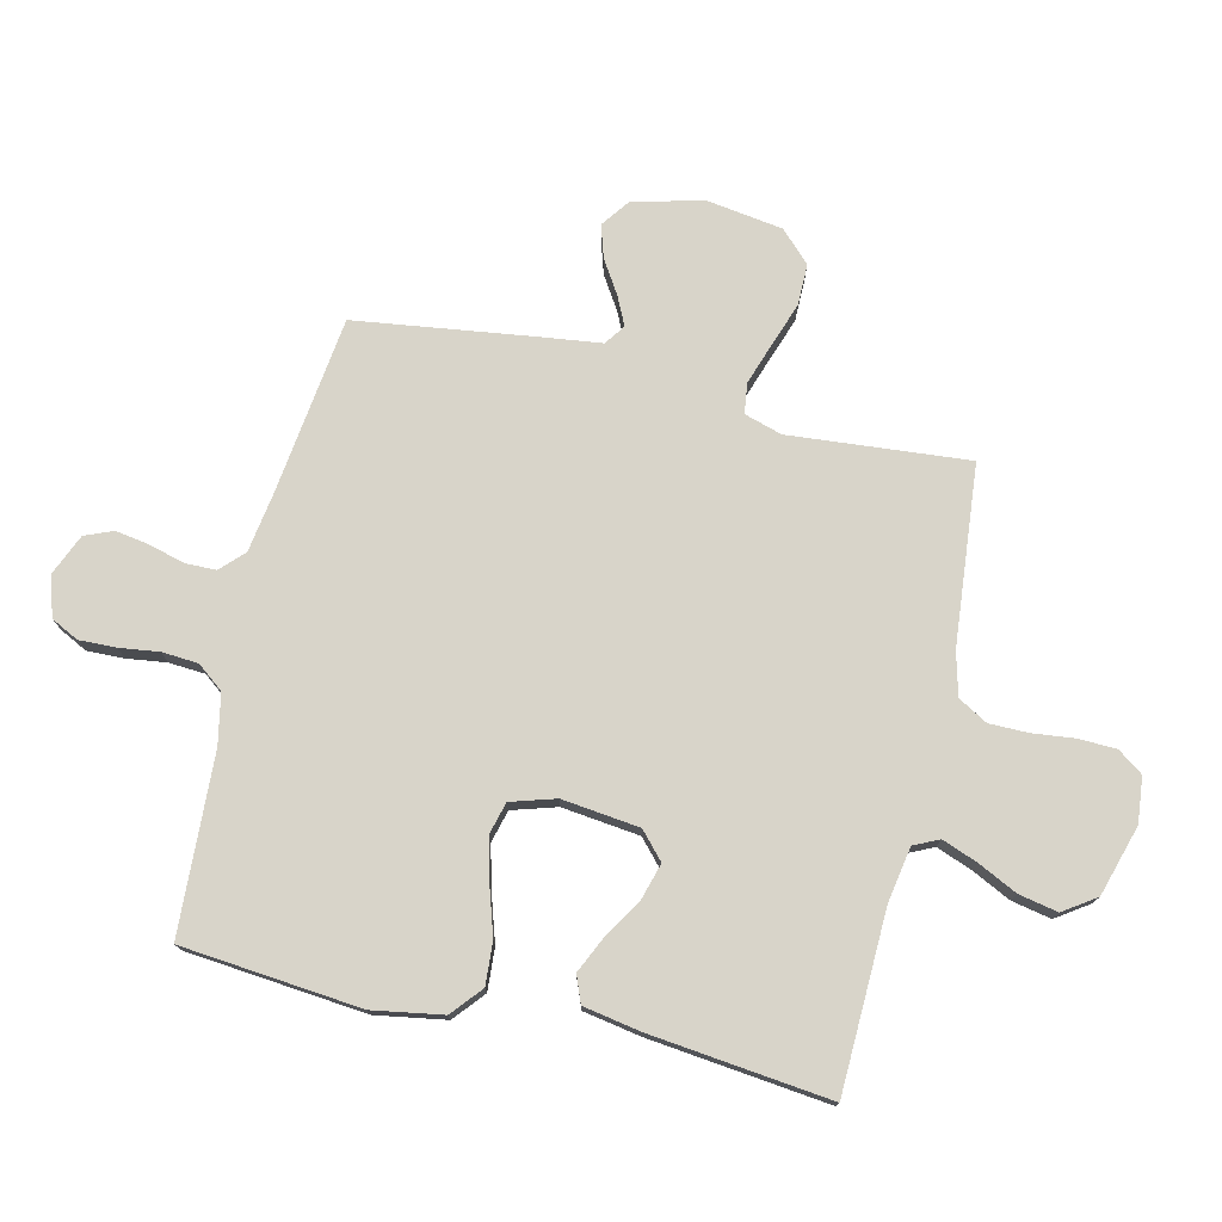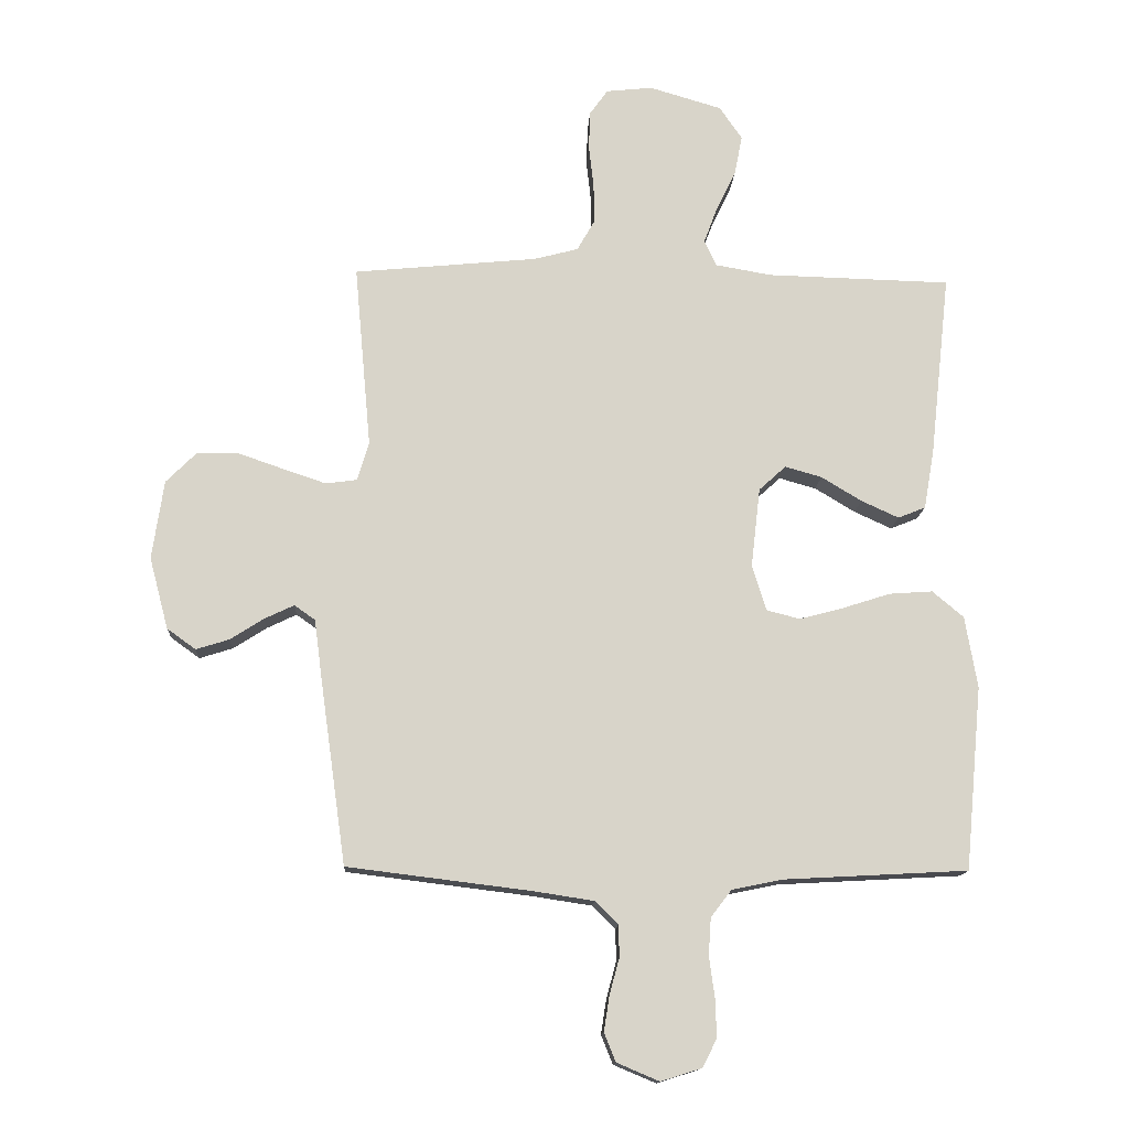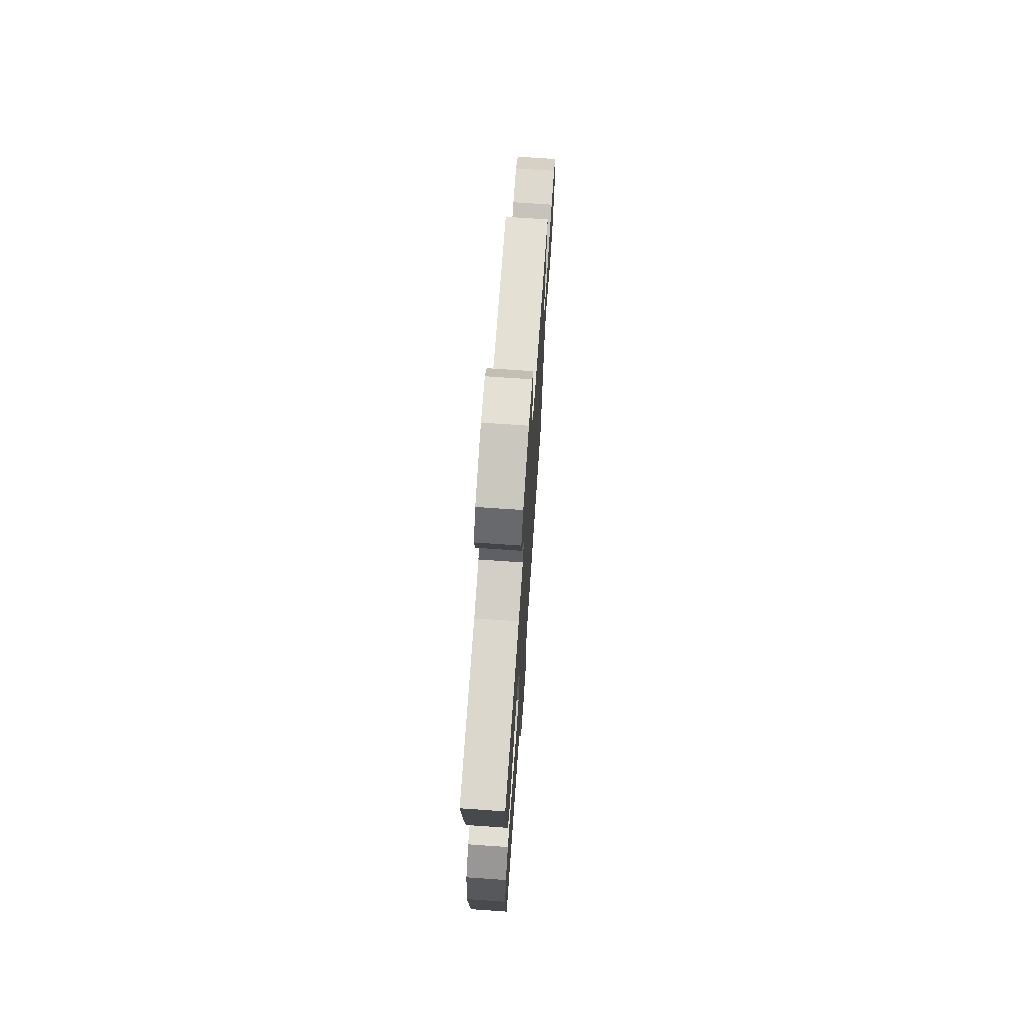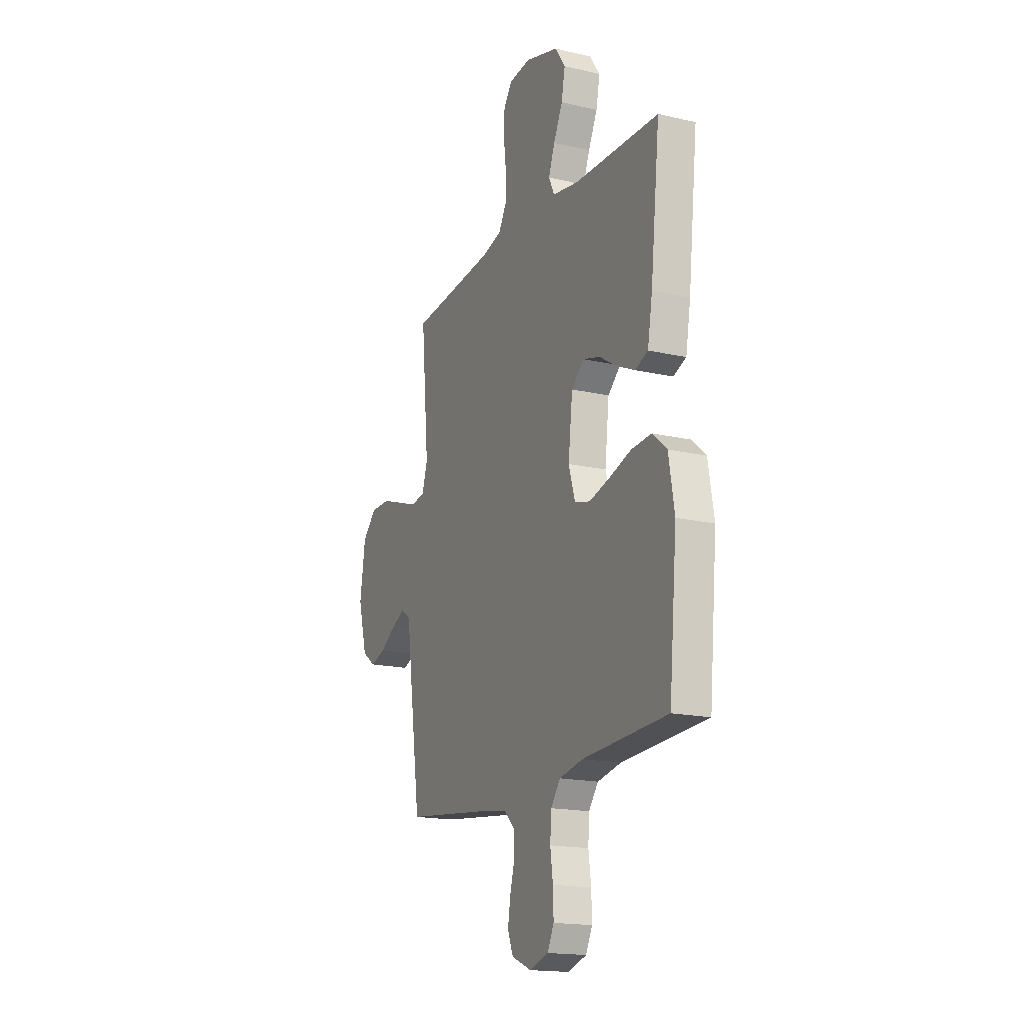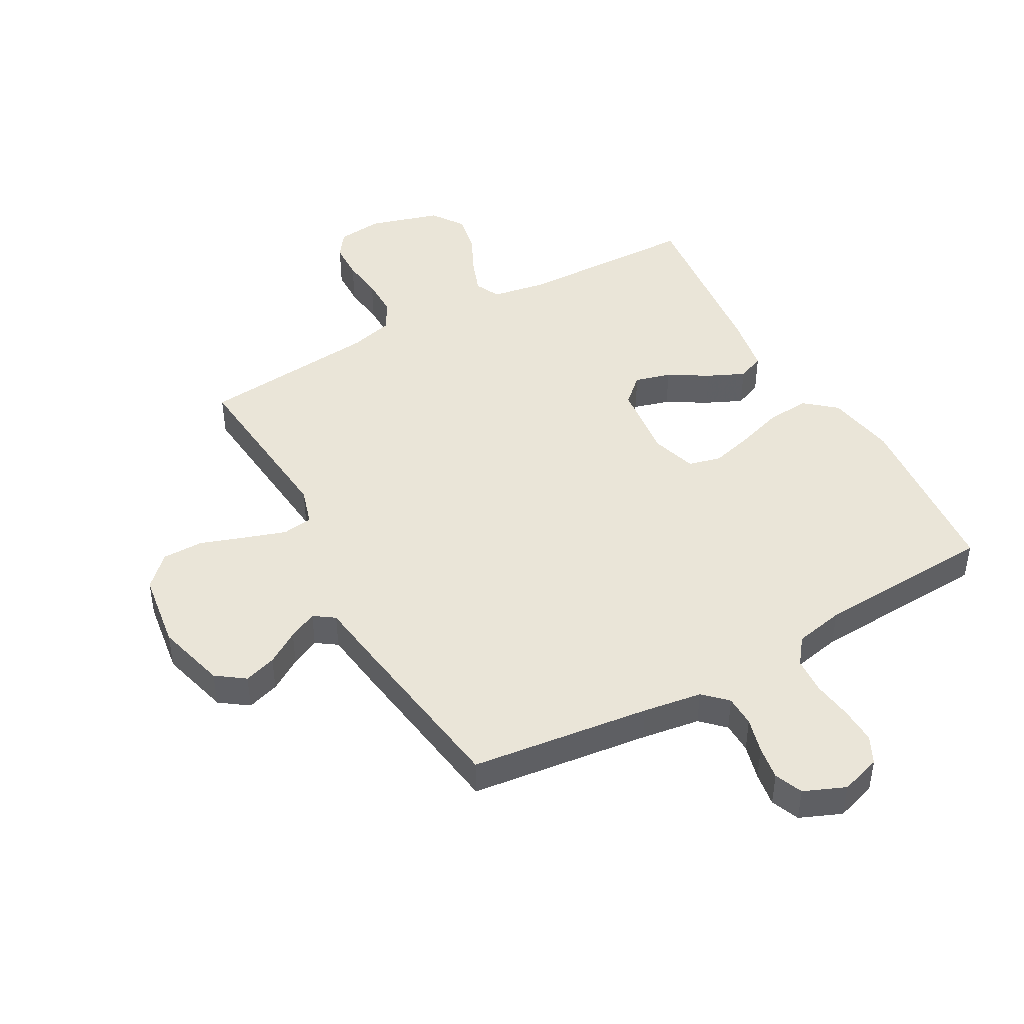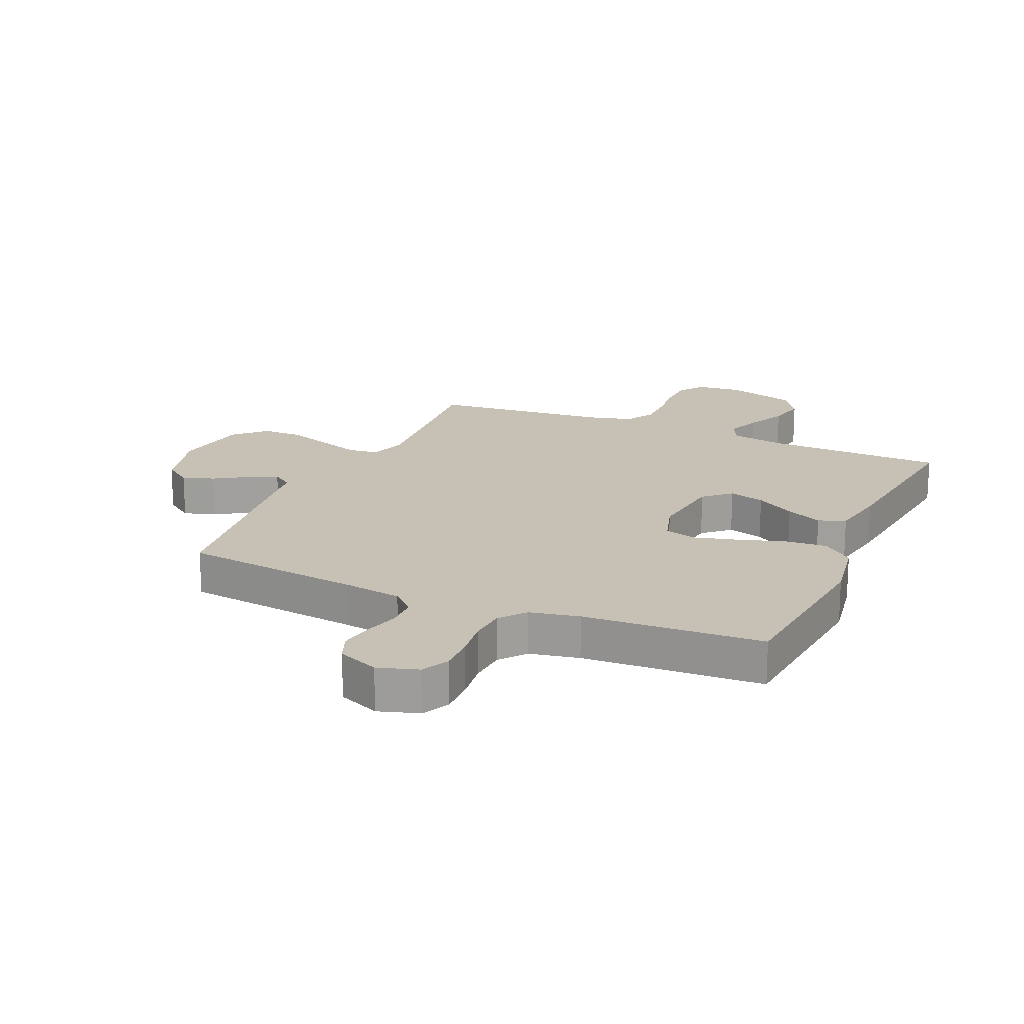
<metadata>
{"format":"obj","ext":"obj","renderer":"f3d","projection":"perspective","resolution":1024,"background":"white","views":[{"elev":75.6,"azim":-76.7,"up":"+Y"},{"elev":-13.9,"azim":177.0,"up":"+Z"},{"elev":71.4,"azim":-86.0,"up":"+Z"},{"elev":-17.4,"azim":-114.7,"up":"+Z"},{"elev":45.1,"azim":150.7,"up":"+Y"},{"elev":18.5,"azim":-156.2,"up":"+Y"}]}
</metadata>
<code>
v 0.5 0.07 -0.5
v 0.2 0.07 -0.537
v 0.102 0.07 -0.552
v 0.064 0.07 -0.589
v 0.063 0.07 -0.641
v 0.079 0.07 -0.7
v 0.088 0.07 -0.757
v 0.069 0.07 -0.804
v 0 0.07 -0.833
v -0.067 0.07 -0.812
v -0.09 0.07 -0.766
v -0.088 0.07 -0.704
v -0.079 0.07 -0.638
v -0.083 0.07 -0.577
v -0.117 0.07 -0.533
v -0.2 0.07 -0.516
v -0.5 0.07 -0.5
v -0.528 0.07 -0.2
v -0.508 0.07 -0.083
v -0.457 0.07 -0.04
v -0.386 0.07 -0.045
v -0.308 0.07 -0.07
v -0.236 0.07 -0.089
v -0.182 0.07 -0.075
v -0.159 0.07 0
v -0.174 0.07 0.13
v -0.218 0.07 0.17
v -0.278 0.07 0.153
v -0.344 0.07 0.113
v -0.405 0.07 0.085
v -0.45 0.07 0.103
v -0.467 0.07 0.2
v -0.5 0.07 0.5
v -0.2 0.07 0.508
v -0.108 0.07 0.524
v -0.088 0.07 0.566
v -0.11 0.07 0.625
v -0.142 0.07 0.691
v -0.155 0.07 0.757
v -0.118 0.07 0.811
v 0 0.07 0.846
v 0.076 0.07 0.838
v 0.106 0.07 0.796
v 0.108 0.07 0.733
v 0.1 0.07 0.663
v 0.1 0.07 0.597
v 0.128 0.07 0.548
v 0.2 0.07 0.529
v 0.5 0.07 0.5
v 0.473 0.07 0.2
v 0.492 0.07 0.137
v 0.543 0.07 0.13
v 0.611 0.07 0.153
v 0.686 0.07 0.179
v 0.755 0.07 0.179
v 0.805 0.07 0.129
v 0.824 0.07 0
v 0.793 0.07 -0.117
v 0.746 0.07 -0.151
v 0.692 0.07 -0.134
v 0.637 0.07 -0.099
v 0.589 0.07 -0.076
v 0.555 0.07 -0.1
v 0.542 0.07 -0.2
v 0.5 0 -0.5
v 0.2 0 -0.537
v 0.102 0 -0.552
v 0.064 0 -0.589
v 0.063 0 -0.641
v 0.079 0 -0.7
v 0.088 0 -0.757
v 0.069 0 -0.804
v 0 0 -0.833
v -0.067 0 -0.812
v -0.09 0 -0.766
v -0.088 0 -0.704
v -0.079 0 -0.638
v -0.083 0 -0.577
v -0.117 0 -0.533
v -0.2 0 -0.516
v -0.5 0 -0.5
v -0.528 0 -0.2
v -0.508 0 -0.083
v -0.457 0 -0.04
v -0.386 0 -0.045
v -0.308 0 -0.07
v -0.236 0 -0.089
v -0.182 0 -0.075
v -0.159 0 0
v -0.174 0 0.13
v -0.218 0 0.17
v -0.278 0 0.153
v -0.344 0 0.113
v -0.405 0 0.085
v -0.45 0 0.103
v -0.467 0 0.2
v -0.5 0 0.5
v -0.2 0 0.508
v -0.108 0 0.524
v -0.088 0 0.566
v -0.11 0 0.625
v -0.142 0 0.691
v -0.155 0 0.757
v -0.118 0 0.811
v 0 0 0.846
v 0.076 0 0.838
v 0.106 0 0.796
v 0.108 0 0.733
v 0.1 0 0.663
v 0.1 0 0.597
v 0.128 0 0.548
v 0.2 0 0.529
v 0.5 0 0.5
v 0.473 0 0.2
v 0.492 0 0.137
v 0.543 0 0.13
v 0.611 0 0.153
v 0.686 0 0.179
v 0.755 0 0.179
v 0.805 0 0.129
v 0.824 0 0
v 0.793 0 -0.117
v 0.746 0 -0.151
v 0.692 0 -0.134
v 0.637 0 -0.099
v 0.589 0 -0.076
v 0.555 0 -0.1
v 0.542 0 -0.2
f 63 64 1 2
f 58 59 60 61
f 58 61 62
f 57 58 62
f 56 57 62
f 53 54 55 56
f 52 53 56 62
f 51 52 62 63
f 48 49 50
f 47 48 50 51
f 42 43 44 45
f 42 45 46
f 41 42 46
f 40 41 46
f 37 38 39 40
f 36 37 40 46
f 35 36 46 47
f 31 32 33 34
f 28 29 30 31
f 28 31 34 35
f 19 20 21 22
f 19 22 23
f 16 17 18 19
f 15 16 19 23
f 14 15 23 24
f 10 11 12 13
f 10 13 14
f 9 10 14
f 5 6 7 8
f 5 8 9 14
f 51 63 2 3
f 47 51 3 4
f 27 28 35 47
f 26 27 47
f 25 26 47 4
f 14 24 25
f 4 5 14 25
f 66 65 128 127
f 125 124 123 122
f 126 125 122
f 126 122 121
f 126 121 120
f 120 119 118 117
f 126 120 117 116
f 127 126 116 115
f 114 113 112
f 115 114 112 111
f 109 108 107 106
f 110 109 106
f 110 106 105
f 110 105 104
f 104 103 102 101
f 110 104 101 100
f 111 110 100 99
f 98 97 96 95
f 95 94 93 92
f 99 98 95 92
f 86 85 84 83
f 87 86 83
f 83 82 81 80
f 87 83 80 79
f 88 87 79 78
f 77 76 75 74
f 78 77 74
f 78 74 73
f 72 71 70 69
f 78 73 72 69
f 67 66 127 115
f 68 67 115 111
f 111 99 92 91
f 111 91 90
f 68 111 90 89
f 89 88 78
f 89 78 69 68
f 1 65 66 2
f 2 66 67 3
f 3 67 68 4
f 4 68 69 5
f 5 69 70 6
f 6 70 71 7
f 7 71 72 8
f 8 72 73 9
f 9 73 74 10
f 10 74 75 11
f 11 75 76 12
f 12 76 77 13
f 13 77 78 14
f 14 78 79 15
f 15 79 80 16
f 16 80 81 17
f 17 81 82 18
f 18 82 83 19
f 19 83 84 20
f 20 84 85 21
f 21 85 86 22
f 22 86 87 23
f 23 87 88 24
f 24 88 89 25
f 25 89 90 26
f 26 90 91 27
f 27 91 92 28
f 28 92 93 29
f 29 93 94 30
f 30 94 95 31
f 31 95 96 32
f 32 96 97 33
f 33 97 98 34
f 34 98 99 35
f 35 99 100 36
f 36 100 101 37
f 37 101 102 38
f 38 102 103 39
f 39 103 104 40
f 40 104 105 41
f 41 105 106 42
f 42 106 107 43
f 43 107 108 44
f 44 108 109 45
f 45 109 110 46
f 46 110 111 47
f 47 111 112 48
f 48 112 113 49
f 49 113 114 50
f 50 114 115 51
f 51 115 116 52
f 52 116 117 53
f 53 117 118 54
f 54 118 119 55
f 55 119 120 56
f 56 120 121 57
f 57 121 122 58
f 58 122 123 59
f 59 123 124 60
f 60 124 125 61
f 61 125 126 62
f 62 126 127 63
f 63 127 128 64
f 64 128 65 1

</code>
